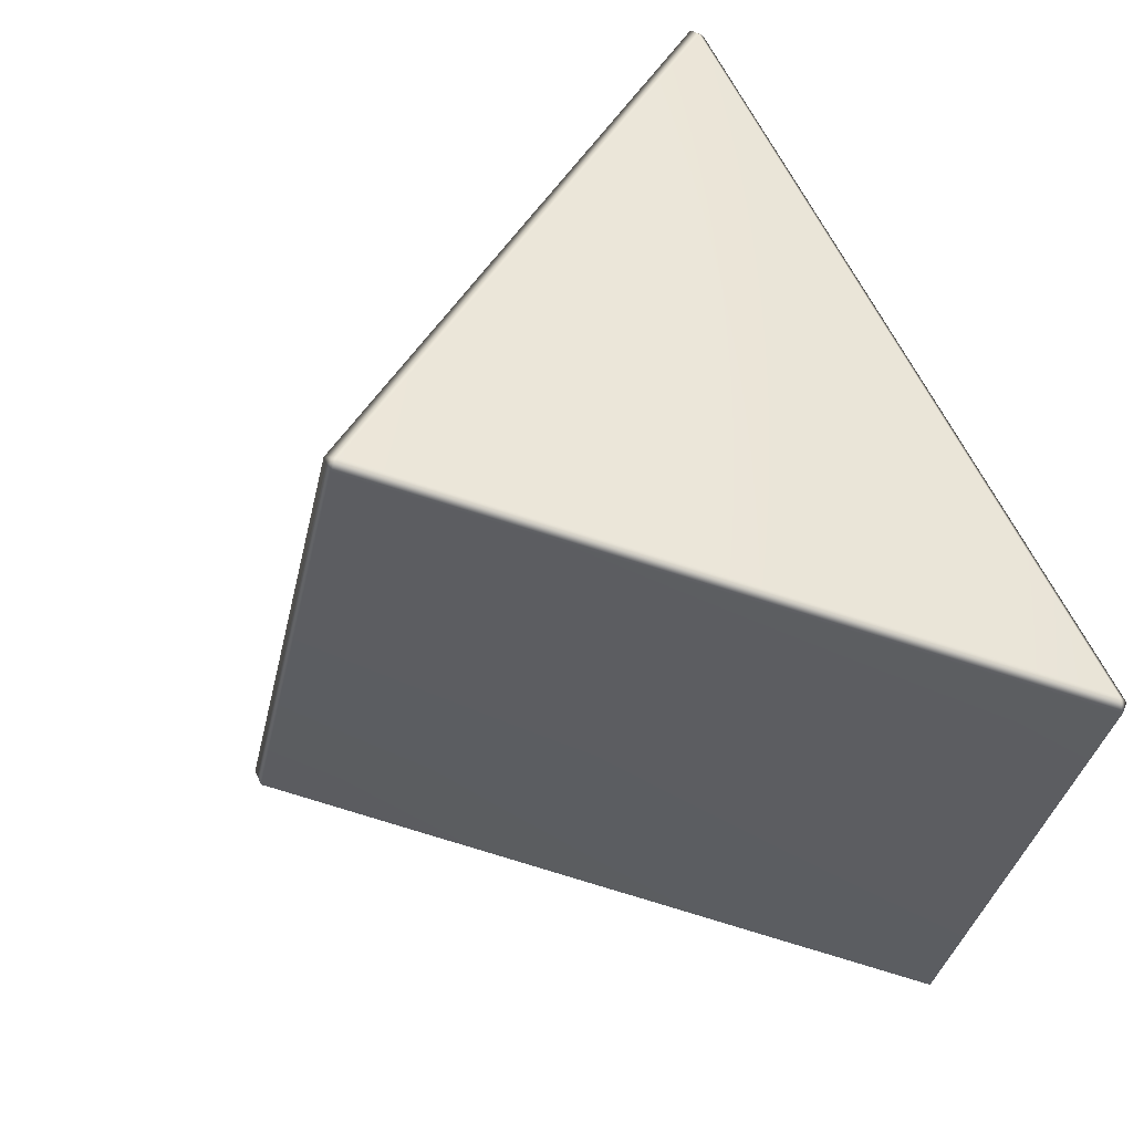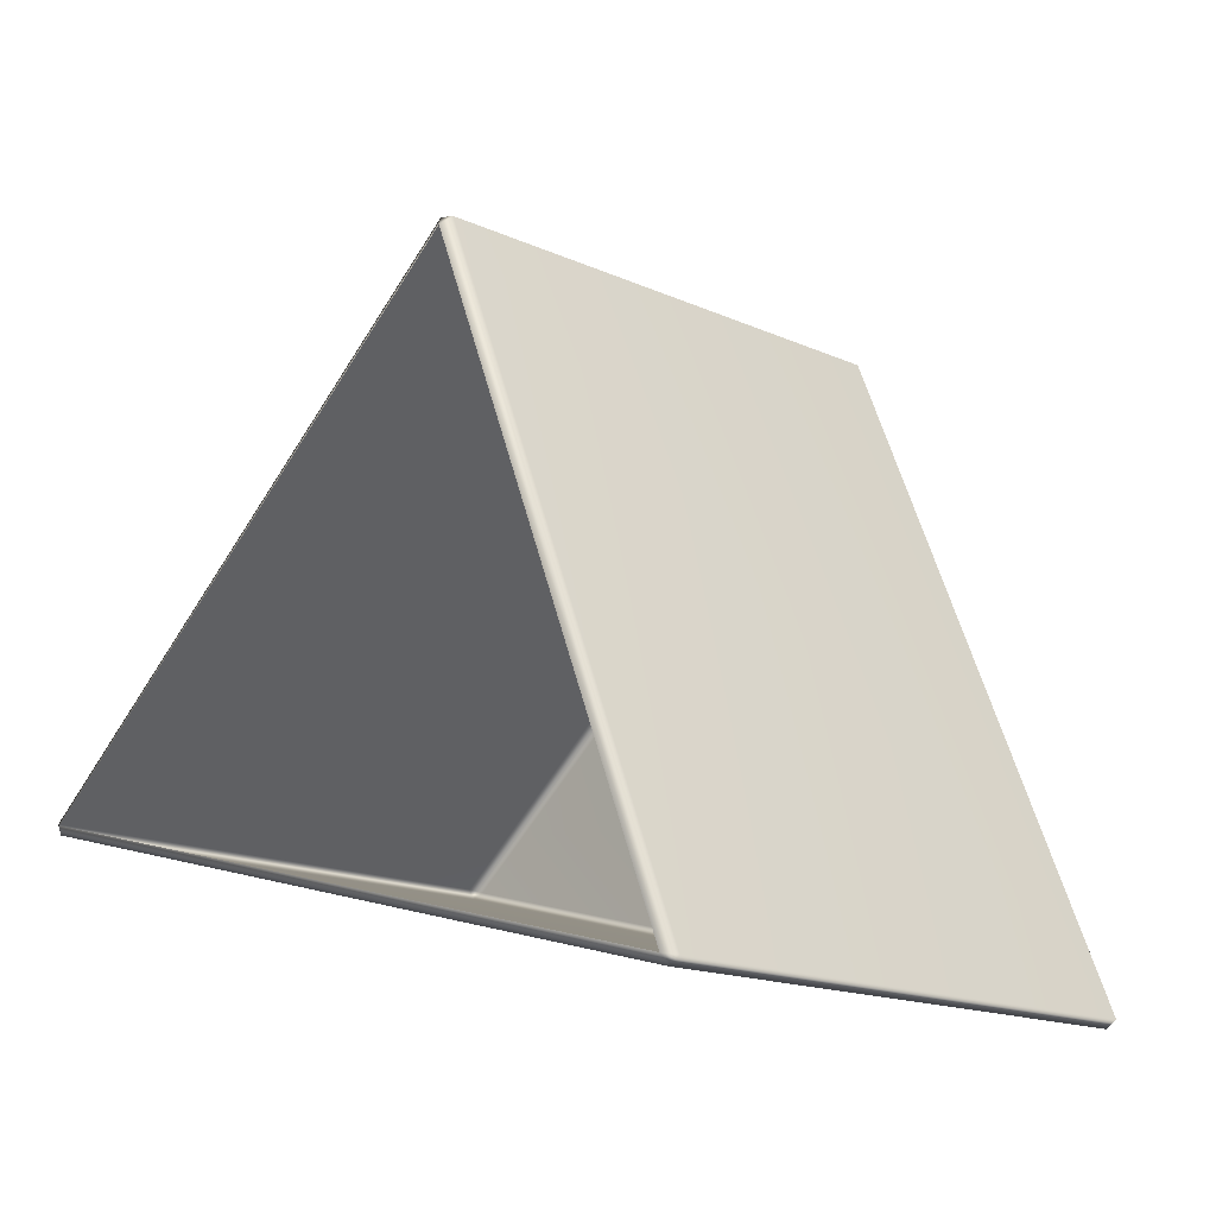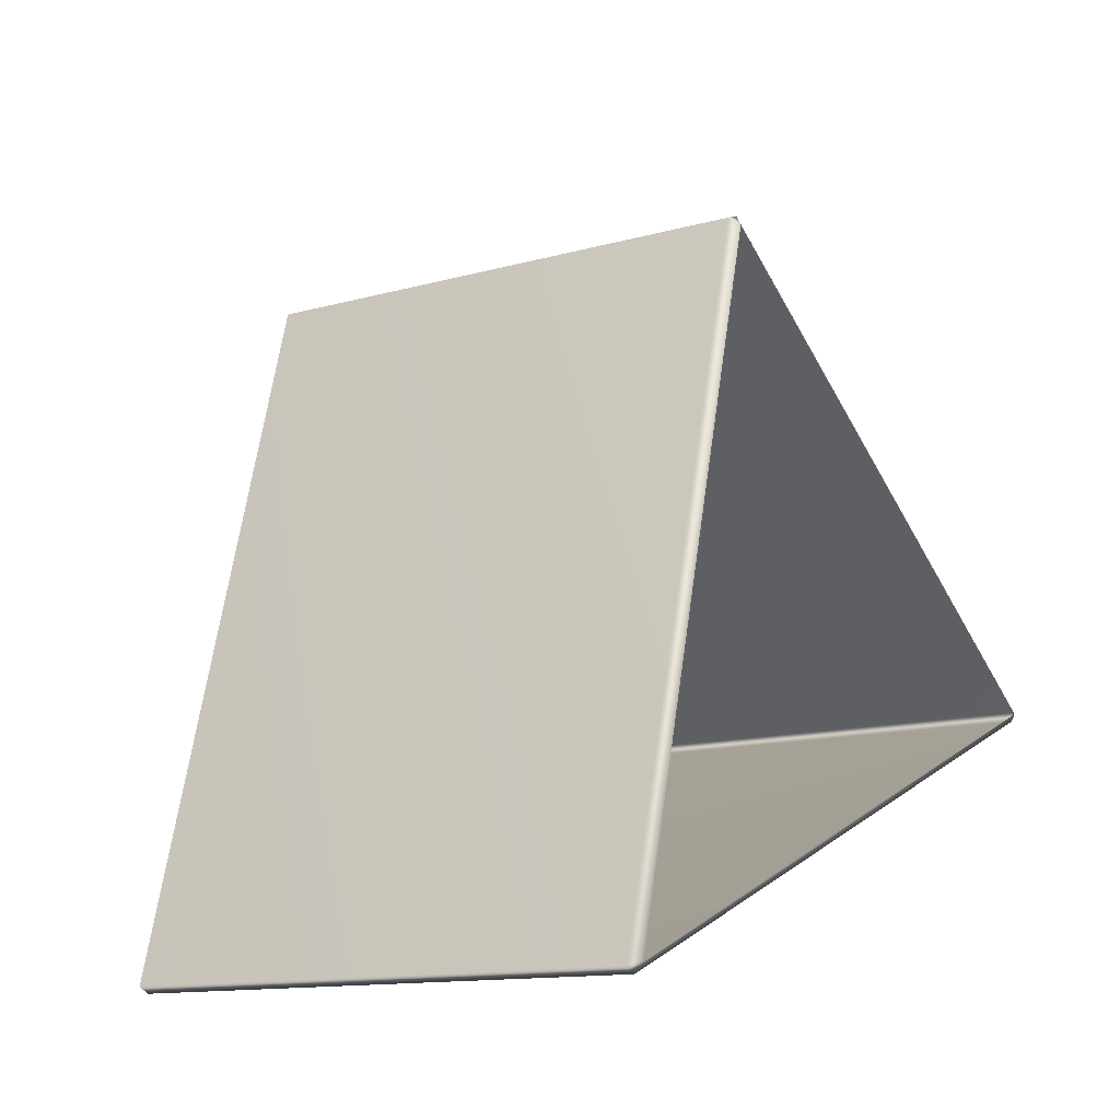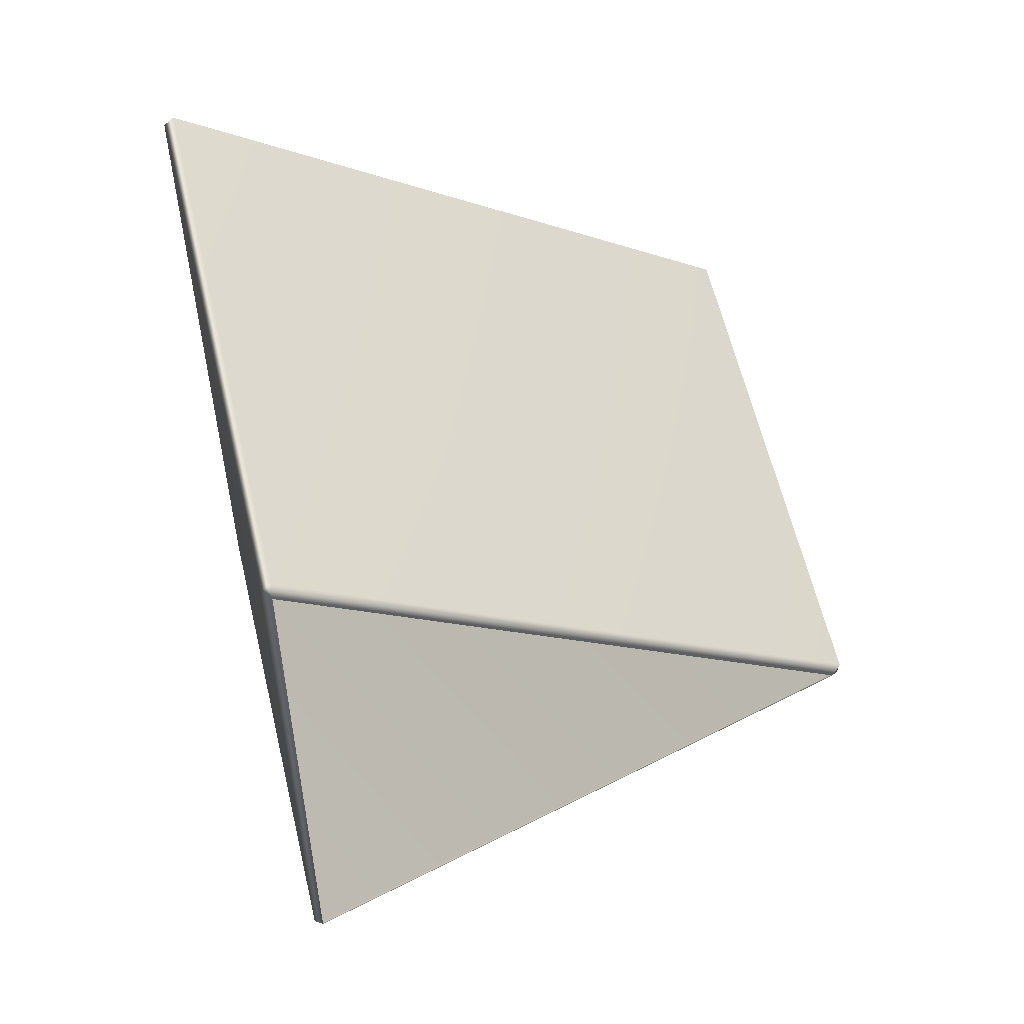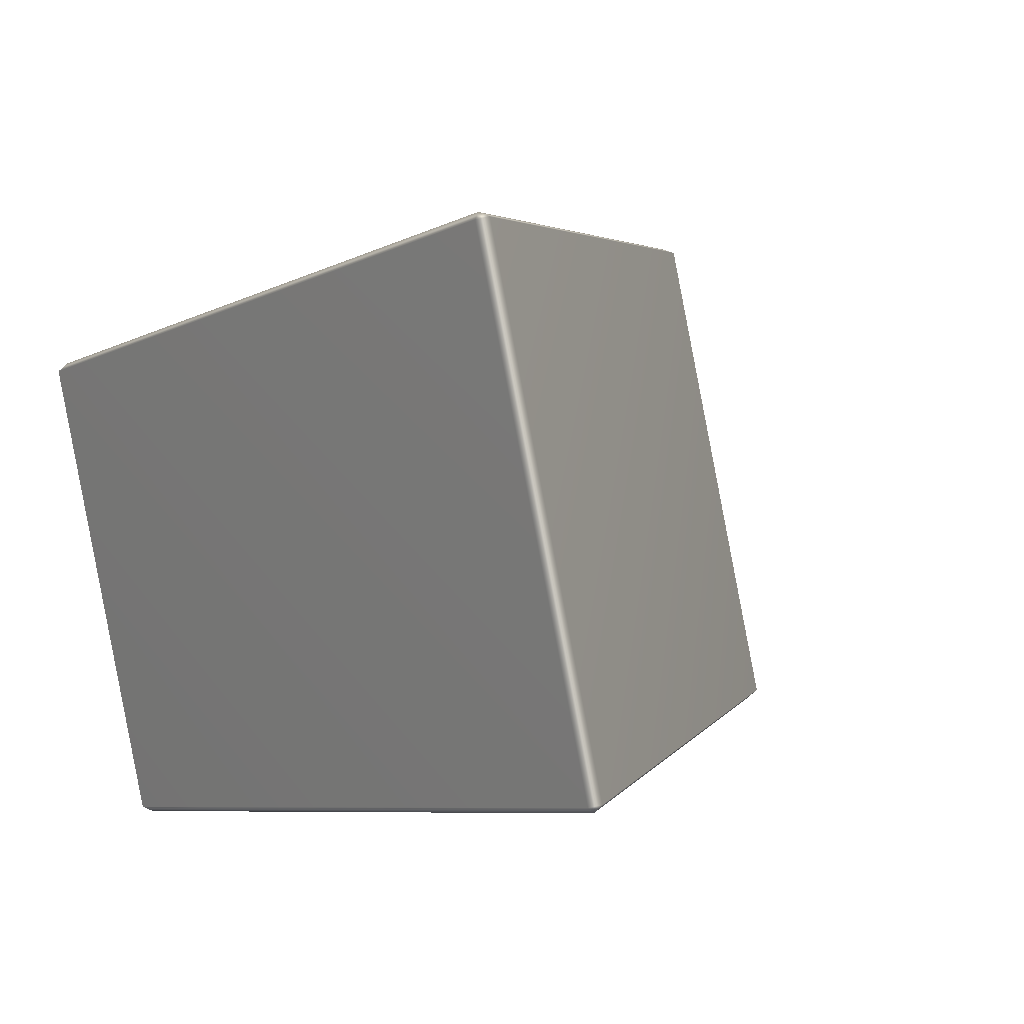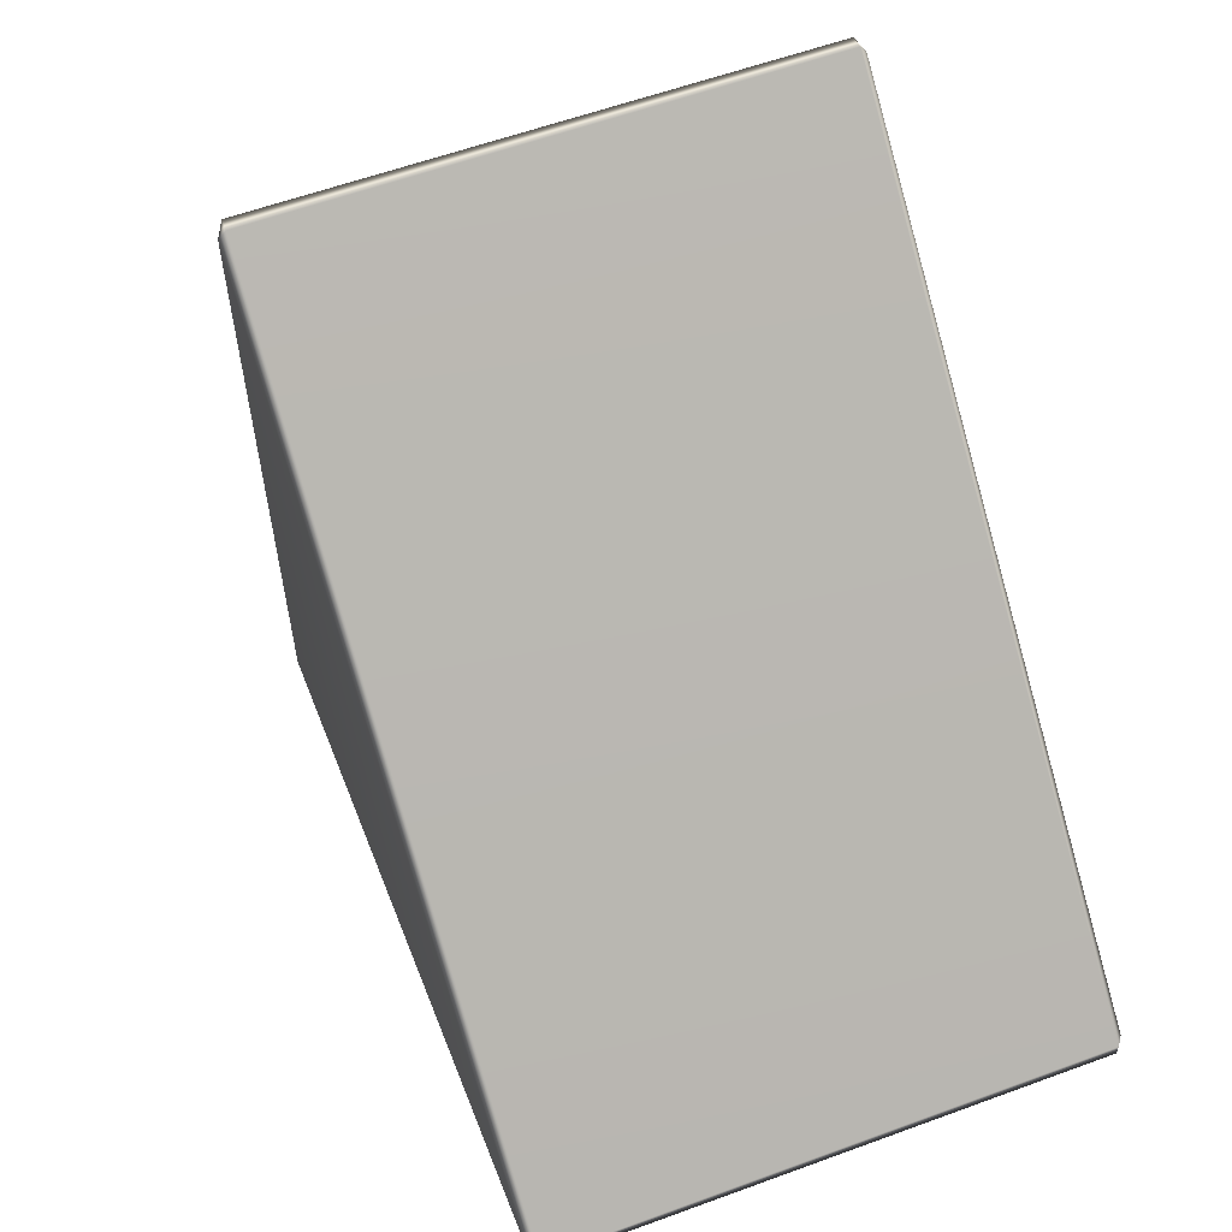
<metadata>
{"format":"obj","ext":"obj","renderer":"f3d","projection":"perspective","resolution":1024,"background":"white","views":[{"elev":58.7,"azim":66.0,"up":"+Y"},{"elev":3.7,"azim":48.5,"up":"+Z"},{"elev":12.2,"azim":-59.7,"up":"+Z"},{"elev":-29.2,"azim":-91.2,"up":"+Y"},{"elev":-7.3,"azim":-125.5,"up":"+Y"},{"elev":-79.0,"azim":-74.3,"up":"+Z"}]}
</metadata>
<code>
g LM4_PrismObstacle_12
v 5.824 -3.461 0.8146
v 2.96 -2.573 4.555
v 3.018 -2.512 4.603
v 5.92 -3.412 0.8096
v 5.92 -2.813e-05 -2.813e-05
v 5.862 -0.01432 -0.0649
v 5.859 -3.427 0.745
v 5.824 -3.461 0.8146
v 3.016 0.9032 3.795
v 2.902 -2.512 4.603
v 2.905 0.9032 3.795
v 2.96 -2.573 4.555
v 5.859 -3.427 0.745
v 0.09557 -3.461 0.8146
v 5.824 -3.461 0.8146
v 0.05864 -3.428 0.7452
v 0.06121 -0.01528 -0.06458
v 5.862 -0.01432 -0.0649
v 2.813e-05 -2.813e-05 -2.813e-05
v 2.813e-05 -3.412 0.8096
v 0.09557 -3.461 0.8146
v 5.824 0.04622 -0.01769
v 5.92 -2.813e-05 -2.813e-05
v 0.09557 0.04622 -0.01769
v 2.813e-05 -2.813e-05 -2.813e-05
v 2.905 0.9032 3.795
v 2.96 0.9339 3.723
v 3.016 0.9032 3.795
v 2.813e-05 -3.412 0.8096
v 2.96 -2.573 4.555
v 0.09557 -3.461 0.8146
v 2.902 -2.512 4.603
v 2.905 0.9032 3.795
v 2.813e-05 -2.813e-05 -2.813e-05
g LM4_PrismObstacle_12_0
f 3 2 1
f 4 3 1
f 4 5 3
f 6 5 4
f 7 6 4
f 7 4 8
f 5 9 3
f 10 3 9
f 11 10 9
f 3 10 12
f 15 14 13
f 14 16 13
f 16 17 13
f 17 18 13
f 19 17 16
f 20 19 16
f 16 21 20
f 18 17 22
f 18 22 23
f 17 24 22
f 17 25 24
f 25 26 24
f 22 27 23
f 24 27 22
f 26 27 24
f 27 28 23
f 27 26 28
f 31 30 29
f 30 32 29
f 32 33 29
f 33 34 29

</code>
